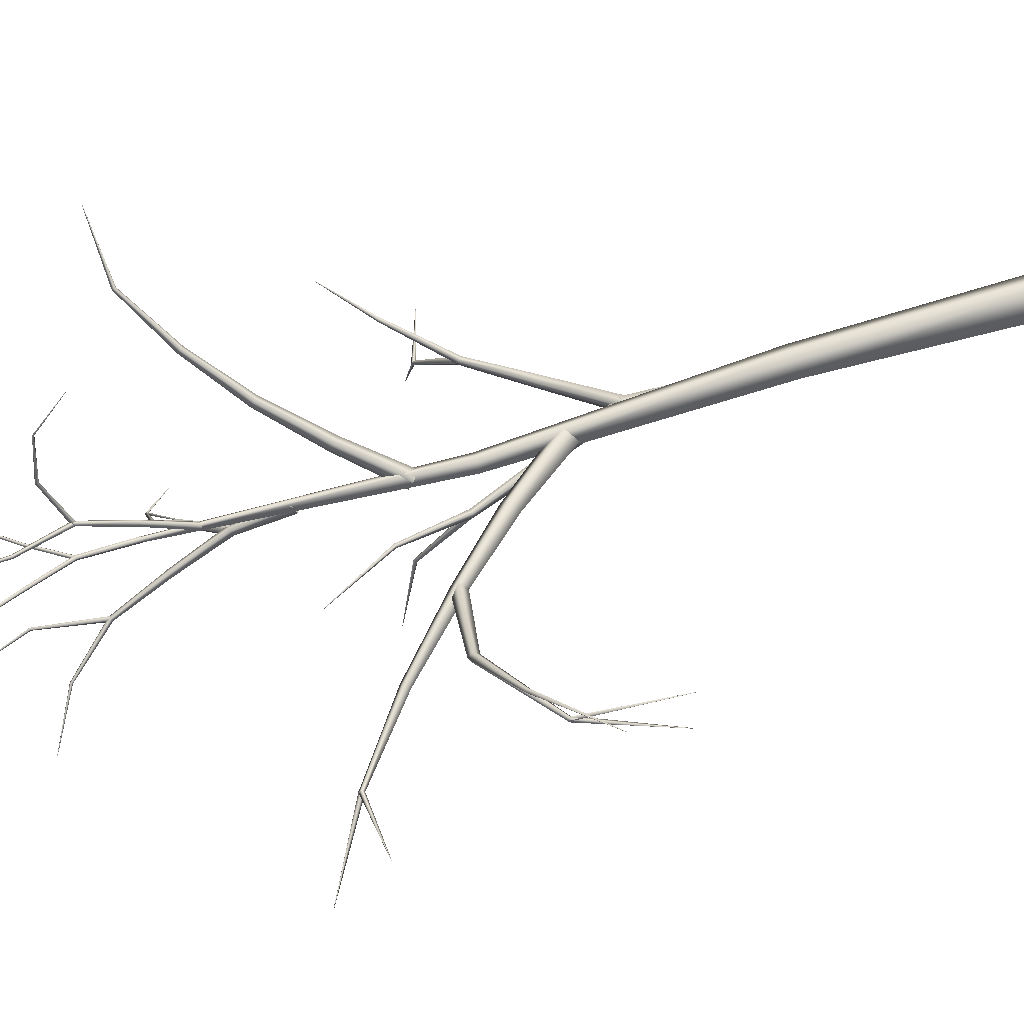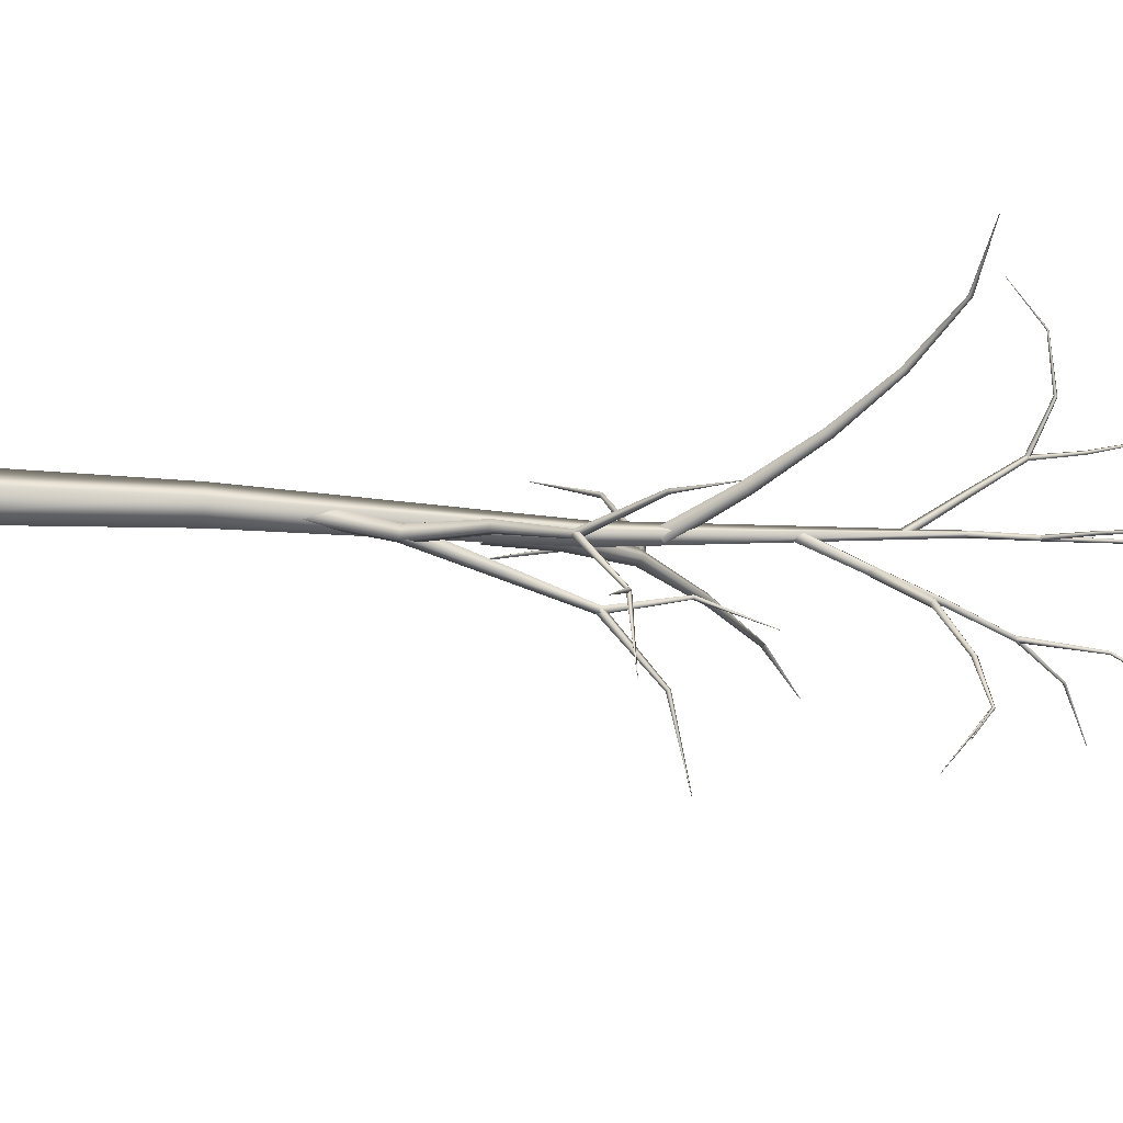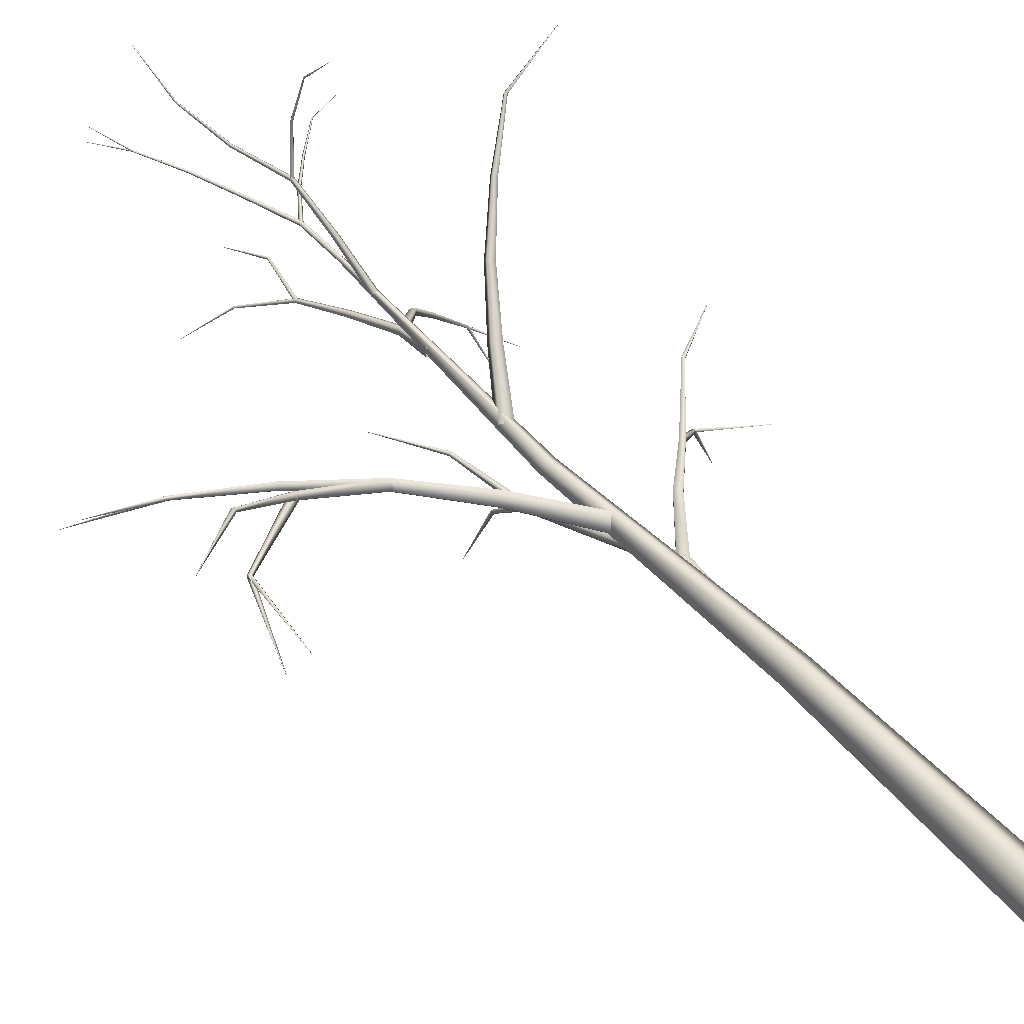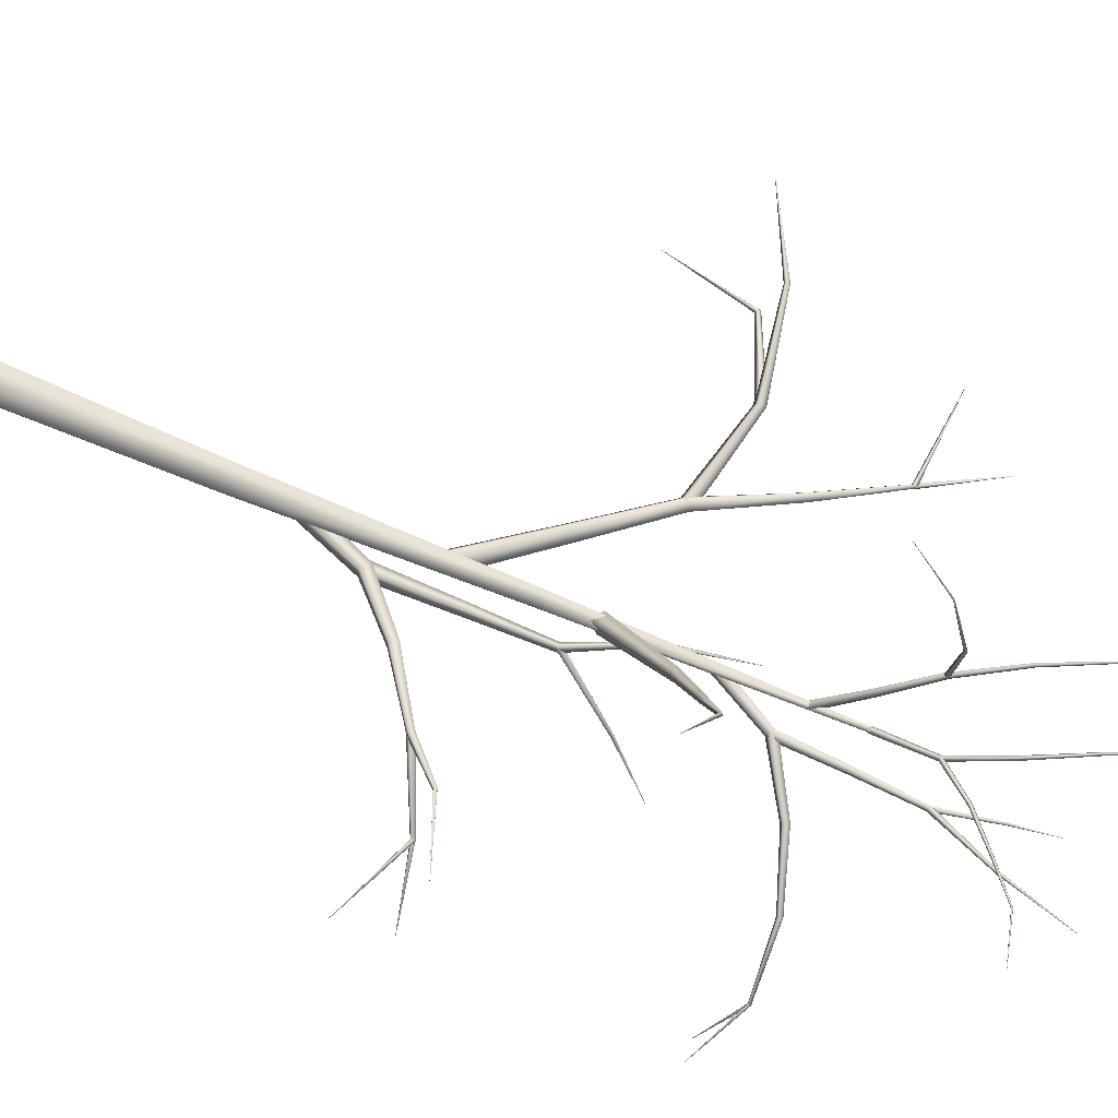
<metadata>
{"format":"obj","ext":"obj","renderer":"f3d","projection":"perspective","resolution":1024,"background":"white","views":[{"elev":59.7,"azim":-107.4,"up":"+Z"},{"elev":-19.6,"azim":83.5,"up":"+Z"},{"elev":53.5,"azim":-40.5,"up":"+Z"},{"elev":38.4,"azim":122.7,"up":"+Z"}]}
</metadata>
<code>
o tree
v 0 0 0.1539
v 0.1539 0 -0
v -0 0 -0.1539
v -0.1539 0 0
v -1.3e-05 1.702 0.1086
v 0.1086 1.703 -1.3e-05
v 1.3e-05 1.7 -0.1086
v -0.1086 1.698 1.3e-05
v -0.07286 3.399 0.02577
v -0.009436 3.4 -0.03767
v -0.07288 3.4 -0.1011
v -0.1363 3.399 -0.03766
v -0.03268 5.092 0.03431
v -0.01447 5.092 0.0161
v -0.03268 5.093 -0.002097
v -0.05089 5.093 0.01612
v -0.05097 2.137 0.03506
v 0.03138 2.117 0.03009
v 0.02158 2.097 -0.05182
v -0.06077 2.117 -0.04685
v 0.05952 2.586 -0.09635
v 0.1207 2.556 -0.09679
v 0.1143 2.544 -0.1638
v 0.05313 2.575 -0.1633
v 0.3713 2.951 -0.1668
v 0.4097 2.917 -0.1642
v 0.4043 2.907 -0.2147
v 0.3659 2.942 -0.2174
v 0.7018 3.26 -0.3137
v 0.7271 3.235 -0.3118
v 0.7271 3.232 -0.3469
v 0.7018 3.257 -0.3488
v 1.024 3.599 -0.2355
v 1.036 3.585 -0.2344
v 1.036 3.584 -0.2531
v 1.024 3.598 -0.2542
v 1.428 3.836 -0.3357
v 1.43 3.834 -0.3355
v 1.429 3.833 -0.3376
v 1.428 3.835 -0.3378
v -0.005795 2.969 -0.04779
v -0.07886 2.918 -0.1066
v -0.1132 2.867 -0.0193
v -0.04013 2.918 0.03948
v -0.3828 3.371 0.05218
v -0.4391 3.327 0.004323
v -0.4667 3.286 0.07448
v -0.4105 3.33 0.1223
v -0.7905 3.746 0.1244
v -0.8281 3.708 0.08767
v -0.8533 3.681 0.1412
v -0.8157 3.719 0.178
v -1.199 4.123 0.06945
v -1.221 4.093 0.04481
v -1.24 4.078 0.08091
v -1.219 4.107 0.1055
v -1.649 4.458 0.000373
v -1.658 4.441 -0.01266
v -1.659 4.428 0.005844
v -1.65 4.445 0.01888
v -2.145 4.434 0.2677
v -2.145 4.432 0.2664
v -2.144 4.431 0.2678
v -2.144 4.432 0.2691
v -0.1085 3.761 -0.0583
v -0.1046 3.726 0.01186
v -0.03756 3.691 -0.009108
v -0.04144 3.726 -0.07927
v 0.1259 4.097 0.1042
v 0.128 4.068 0.1601
v 0.1815 4.039 0.1428
v 0.1794 4.068 0.08696
v 0.3742 4.416 0.2865
v 0.3739 4.391 0.3275
v 0.4129 4.367 0.3132
v 0.4131 4.392 0.2723
v 0.6529 4.695 0.4884
v 0.6505 4.676 0.5146
v 0.6757 4.658 0.5039
v 0.6781 4.677 0.4777
v 0.9431 4.926 0.7326
v 0.9397 4.915 0.745
v 0.9499 4.903 0.737
v 0.9533 4.915 0.7245
v 1.333 4.959 0.9403
v 1.332 4.957 0.9417
v 1.333 4.956 0.9405
v 1.333 4.957 0.939
v -0.06984 4.346 0.01686
v -0.02217 4.327 -0.000626
v -0.04654 4.307 -0.04518
v -0.09422 4.327 -0.02769
v -0.001288 4.659 -0.1645
v 0.038 4.652 -0.1831
v 0.0183 4.636 -0.219
v -0.02099 4.643 -0.2004
v -0.0858 5 -0.2764
v -0.05689 5.002 -0.2932
v -0.07176 4.989 -0.3202
v -0.1007 4.987 -0.3034
v -0.1762 5.337 -0.4085
v -0.1575 5.342 -0.4213
v -0.1666 5.33 -0.4387
v -0.1853 5.325 -0.426
v -0.3976 5.607 -0.5431
v -0.3887 5.611 -0.551
v -0.3914 5.601 -0.5589
v -0.4004 5.597 -0.5511
v -0.6592 5.764 -0.7593
v -0.6578 5.765 -0.7607
v -0.6579 5.763 -0.7618
v -0.6594 5.762 -0.7605
v -0.03979 4.812 -0.01532
v -0.0664 4.798 0.004075
v -0.04235 4.784 0.02655
v -0.01573 4.798 0.007162
v -0.05252 5.111 0.1936
v -0.07409 5.099 0.2089
v -0.05459 5.088 0.2275
v -0.03302 5.1 0.2121
v -0.08589 5.406 0.4022
v -0.1023 5.395 0.4134
v -0.08813 5.391 0.4303
v -0.07175 5.401 0.4191
v -0.2334 5.721 0.503
v -0.245 5.714 0.5111
v -0.2359 5.714 0.5237
v -0.2242 5.72 0.5157
v -0.3199 6.058 0.616
v -0.3265 6.054 0.6206
v -0.3208 6.052 0.6271
v -0.3142 6.055 0.6224
v -0.3578 6.349 0.8327
v -0.3594 6.348 0.8338
v -0.358 6.348 0.8352
v -0.3564 6.349 0.8341
v -0.02177 5.093 0.0307
v -0.01809 5.093 0.005204
v -0.04358 5.093 0.00152
v -0.04727 5.093 0.02701
v -0.02642 5.427 0.02463
v -0.02366 5.43 0.003876
v -0.04404 5.425 0.000752
v -0.04681 5.423 0.0215
v -0.1617 5.73 0.0699
v -0.1602 5.734 0.05404
v -0.1749 5.727 0.05124
v -0.1764 5.724 0.0671
v -0.3092 6.025 0.1225
v -0.3081 6.027 0.1112
v -0.3183 6.022 0.1091
v -0.3195 6.02 0.1204
v -0.4644 6.32 0.1491
v -0.4629 6.32 0.1425
v -0.4691 6.317 0.1412
v -0.4705 6.318 0.1479
v -0.5566 6.619 0.03151
v -0.556 6.619 0.02956
v -0.5579 6.618 0.02916
v -0.5585 6.619 0.03111
v 0.12 2.583 -0.09937
v 0.1198 2.565 -0.1655
v 0.05381 2.548 -0.1608
v 0.05407 2.565 -0.09463
v -0.01238 3.023 -0.2221
v -0.01254 3.01 -0.2722
v -0.06254 2.997 -0.2686
v -0.06238 3.01 -0.2185
v -0.1428 3.46 -0.347
v -0.1453 3.459 -0.3821
v -0.179 3.449 -0.3795
v -0.1765 3.45 -0.3444
v -0.2876 3.896 -0.2295
v -0.2892 3.897 -0.2481
v -0.3065 3.89 -0.2468
v -0.3049 3.89 -0.2282
v -0.493 4.321 -0.3106
v -0.493 4.321 -0.3127
v -0.4949 4.32 -0.3125
v -0.4949 4.32 -0.3104
v 0.7083 3.269 -0.3226
v 0.7338 3.246 -0.3147
v 0.7207 3.223 -0.338
v 0.6951 3.246 -0.3459
v 0.9808 3.443 -0.6597
v 0.9941 3.431 -0.6552
v 0.9848 3.417 -0.664
v 0.9715 3.43 -0.6685
v 1.152 3.442 -1.094
v 1.154 3.441 -1.094
v 1.152 3.439 -1.094
v 1.151 3.441 -1.095
v -0.1619 3.474 -0.3476
v -0.1361 3.455 -0.3616
v -0.1599 3.435 -0.3789
v -0.1858 3.455 -0.3649
v -0.1372 3.764 -0.7247
v -0.1235 3.754 -0.7316
v -0.136 3.741 -0.7368
v -0.1497 3.752 -0.7299
v -0.2487 3.87 -1.176
v -0.2472 3.869 -1.177
v -0.2485 3.867 -1.177
v -0.2501 3.868 -1.176
v 0.9862 3.443 -0.6632
v 0.9877 3.43 -0.6496
v 0.9794 3.418 -0.6605
v 0.9779 3.43 -0.6741
v 1.426 3.293 -0.8411
v 1.426 3.292 -0.8395
v 1.425 3.29 -0.8407
v 1.425 3.292 -0.8423
v -0.8164 3.759 0.1299
v -0.8436 3.714 0.09233
v -0.8273 3.668 0.1357
v -0.8002 3.714 0.1733
v -1.334 3.823 0.4072
v -1.351 3.792 0.3809
v -1.332 3.761 0.4056
v -1.315 3.792 0.4319
v -1.763 3.685 0.7925
v -1.768 3.67 0.7755
v -1.753 3.655 0.7851
v -1.749 3.67 0.8021
v -2.194 3.35 1.014
v -2.194 3.349 1.012
v -2.192 3.348 1.013
v -2.192 3.349 1.015
v -1.349 3.819 0.4101
v -1.34 3.792 0.3761
v -1.317 3.766 0.4027
v -1.326 3.792 0.4367
v -1.84 3.496 0.5276
v -1.832 3.486 0.5087
v -1.814 3.478 0.521
v -1.823 3.488 0.54
v -1.913 2.908 0.6158
v -1.912 2.907 0.6139
v -1.91 2.907 0.6149
v -1.911 2.908 0.6168
v -1.646 4.457 0.005175
v -1.65 4.443 -0.01228
v -1.661 4.429 0.001041
v -1.658 4.443 0.01849
v -2.122 4.718 -0.1252
v -2.122 4.716 -0.1268
v -2.123 4.715 -0.1256
v -2.123 4.716 -0.124
v -1.842 3.493 0.5222
v -1.825 3.487 0.5084
v -1.812 3.481 0.5265
v -1.829 3.487 0.5402
v -2.027 2.963 0.4953
v -2.026 2.963 0.494
v -2.024 2.962 0.4956
v -2.026 2.963 0.4969
v -0.003902 4.674 -0.1803
v 0.0295 4.648 -0.1691
v 0.02091 4.622 -0.2032
v -0.01249 4.648 -0.2144
v 0.2451 4.886 -0.4109
v 0.27 4.866 -0.4018
v 0.2601 4.844 -0.4243
v 0.2352 4.864 -0.4335
v 0.4723 4.996 -0.725
v 0.4874 4.981 -0.7163
v 0.4772 4.964 -0.7277
v 0.462 4.978 -0.7364
v 0.7292 4.998 -1.035
v 0.7363 4.99 -1.028
v 0.7274 4.982 -1.029
v 0.7203 4.99 -1.036
v 0.7755 4.743 -1.34
v 0.7766 4.742 -1.339
v 0.7749 4.741 -1.338
v 0.7737 4.742 -1.339
v -0.1835 5.339 -0.4143
v -0.1614 5.333 -0.4107
v -0.1592 5.328 -0.433
v -0.1813 5.333 -0.4365
v -0.06642 5.732 -0.5046
v -0.05392 5.731 -0.5033
v -0.05299 5.727 -0.5151
v -0.06549 5.728 -0.5163
v -0.1034 6.099 -0.705
v -0.1013 6.1 -0.705
v -0.1011 6.099 -0.7069
v -0.1032 6.098 -0.7069
v 0.731 4.997 -1.034
v 0.7338 4.99 -1.026
v 0.7255 4.982 -1.029
v 0.7228 4.99 -1.038
v 0.9833 4.826 -1.256
v 0.9837 4.824 -1.255
v 0.9823 4.823 -1.256
v 0.9819 4.824 -1.257
v -0.08914 5.412 0.4111
v -0.1003 5.398 0.4217
v -0.08489 5.385 0.4214
v -0.07373 5.398 0.4108
v 0.02063 5.528 0.6773
v 0.01171 5.518 0.6816
v 0.02188 5.508 0.6798
v 0.0308 5.518 0.6755
v 0.09187 5.484 0.9779
v 0.08589 5.479 0.9768
v 0.09112 5.473 0.9736
v 0.0971 5.479 0.9747
v 0.1202 5.289 1.216
v 0.1187 5.288 1.216
v 0.12 5.287 1.215
v 0.1214 5.288 1.215
v -0.04614 5.435 0.01444
v -0.03307 5.426 0.0262
v -0.02433 5.418 0.01094
v -0.0374 5.426 -0.000821
v 0.1208 5.661 -0.01236
v 0.1308 5.654 -0.003204
v 0.1369 5.647 -0.01492
v 0.127 5.654 -0.02407
v 0.3112 5.863 -0.062
v 0.3176 5.858 -0.05538
v 0.3217 5.853 -0.06365
v 0.3153 5.858 -0.07027
v 0.5212 6.053 -0.07
v 0.5243 6.049 -0.06598
v 0.5259 6.045 -0.07076
v 0.5228 6.049 -0.07478
v 0.7738 6.16 -0.137
v 0.7747 6.158 -0.1357
v 0.7749 6.157 -0.1371
v 0.774 6.158 -0.1384
v -0.4651 6.323 0.1434
v -0.47 6.319 0.1423
v -0.4683 6.315 0.1469
v -0.4634 6.319 0.1481
v -0.6233 6.468 0.3198
v -0.6248 6.467 0.3194
v -0.6242 6.466 0.3209
v -0.6227 6.467 0.3213
f 1 5 8 4
f 2 6 5 1
f 3 7 6 2
f 4 8 7 3
f 5 9 12 8
f 6 10 9 5
f 7 11 10 6
f 8 12 11 7
f 9 13 16 12
f 10 14 13 9
f 11 15 14 10
f 12 16 15 11
f 17 21 24 20
f 18 22 21 17
f 19 23 22 18
f 20 24 23 19
f 21 25 28 24
f 22 26 25 21
f 23 27 26 22
f 24 28 27 23
f 25 29 32 28
f 26 30 29 25
f 27 31 30 26
f 28 32 31 27
f 29 33 36 32
f 30 34 33 29
f 31 35 34 30
f 32 36 35 31
f 33 37 40 36
f 34 38 37 33
f 35 39 38 34
f 36 40 39 35
f 41 45 48 44
f 42 46 45 41
f 43 47 46 42
f 44 48 47 43
f 45 49 52 48
f 46 50 49 45
f 47 51 50 46
f 48 52 51 47
f 49 53 56 52
f 50 54 53 49
f 51 55 54 50
f 52 56 55 51
f 53 57 60 56
f 54 58 57 53
f 55 59 58 54
f 56 60 59 55
f 57 61 64 60
f 58 62 61 57
f 59 63 62 58
f 60 64 63 59
f 65 69 72 68
f 66 70 69 65
f 67 71 70 66
f 68 72 71 67
f 69 73 76 72
f 70 74 73 69
f 71 75 74 70
f 72 76 75 71
f 73 77 80 76
f 74 78 77 73
f 75 79 78 74
f 76 80 79 75
f 77 81 84 80
f 78 82 81 77
f 79 83 82 78
f 80 84 83 79
f 81 85 88 84
f 82 86 85 81
f 83 87 86 82
f 84 88 87 83
f 89 93 96 92
f 90 94 93 89
f 91 95 94 90
f 92 96 95 91
f 93 97 100 96
f 94 98 97 93
f 95 99 98 94
f 96 100 99 95
f 97 101 104 100
f 98 102 101 97
f 99 103 102 98
f 100 104 103 99
f 101 105 108 104
f 102 106 105 101
f 103 107 106 102
f 104 108 107 103
f 105 109 112 108
f 106 110 109 105
f 107 111 110 106
f 108 112 111 107
f 113 117 120 116
f 114 118 117 113
f 115 119 118 114
f 116 120 119 115
f 117 121 124 120
f 118 122 121 117
f 119 123 122 118
f 120 124 123 119
f 121 125 128 124
f 122 126 125 121
f 123 127 126 122
f 124 128 127 123
f 125 129 132 128
f 126 130 129 125
f 127 131 130 126
f 128 132 131 127
f 129 133 136 132
f 130 134 133 129
f 131 135 134 130
f 132 136 135 131
f 137 141 144 140
f 138 142 141 137
f 139 143 142 138
f 140 144 143 139
f 141 145 148 144
f 142 146 145 141
f 143 147 146 142
f 144 148 147 143
f 145 149 152 148
f 146 150 149 145
f 147 151 150 146
f 148 152 151 147
f 149 153 156 152
f 150 154 153 149
f 151 155 154 150
f 152 156 155 151
f 153 157 160 156
f 154 158 157 153
f 155 159 158 154
f 156 160 159 155
f 161 165 168 164
f 162 166 165 161
f 163 167 166 162
f 164 168 167 163
f 165 169 172 168
f 166 170 169 165
f 167 171 170 166
f 168 172 171 167
f 169 173 176 172
f 170 174 173 169
f 171 175 174 170
f 172 176 175 171
f 173 177 180 176
f 174 178 177 173
f 175 179 178 174
f 176 180 179 175
f 181 185 188 184
f 182 186 185 181
f 183 187 186 182
f 184 188 187 183
f 185 189 192 188
f 186 190 189 185
f 187 191 190 186
f 188 192 191 187
f 193 197 200 196
f 194 198 197 193
f 195 199 198 194
f 196 200 199 195
f 197 201 204 200
f 198 202 201 197
f 199 203 202 198
f 200 204 203 199
f 205 209 212 208
f 206 210 209 205
f 207 211 210 206
f 208 212 211 207
f 213 217 220 216
f 214 218 217 213
f 215 219 218 214
f 216 220 219 215
f 217 221 224 220
f 218 222 221 217
f 219 223 222 218
f 220 224 223 219
f 221 225 228 224
f 222 226 225 221
f 223 227 226 222
f 224 228 227 223
f 229 233 236 232
f 230 234 233 229
f 231 235 234 230
f 232 236 235 231
f 233 237 240 236
f 234 238 237 233
f 235 239 238 234
f 236 240 239 235
f 241 245 248 244
f 242 246 245 241
f 243 247 246 242
f 244 248 247 243
f 249 253 256 252
f 250 254 253 249
f 251 255 254 250
f 252 256 255 251
f 257 261 264 260
f 258 262 261 257
f 259 263 262 258
f 260 264 263 259
f 261 265 268 264
f 262 266 265 261
f 263 267 266 262
f 264 268 267 263
f 265 269 272 268
f 266 270 269 265
f 267 271 270 266
f 268 272 271 267
f 269 273 276 272
f 270 274 273 269
f 271 275 274 270
f 272 276 275 271
f 277 281 284 280
f 278 282 281 277
f 279 283 282 278
f 280 284 283 279
f 281 285 288 284
f 282 286 285 281
f 283 287 286 282
f 284 288 287 283
f 289 293 296 292
f 290 294 293 289
f 291 295 294 290
f 292 296 295 291
f 297 301 304 300
f 298 302 301 297
f 299 303 302 298
f 300 304 303 299
f 301 305 308 304
f 302 306 305 301
f 303 307 306 302
f 304 308 307 303
f 305 309 312 308
f 306 310 309 305
f 307 311 310 306
f 308 312 311 307
f 313 317 320 316
f 314 318 317 313
f 315 319 318 314
f 316 320 319 315
f 317 321 324 320
f 318 322 321 317
f 319 323 322 318
f 320 324 323 319
f 321 325 328 324
f 322 326 325 321
f 323 327 326 322
f 324 328 327 323
f 325 329 332 328
f 326 330 329 325
f 327 331 330 326
f 328 332 331 327
f 333 337 340 336
f 334 338 337 333
f 335 339 338 334
f 336 340 339 335

</code>
